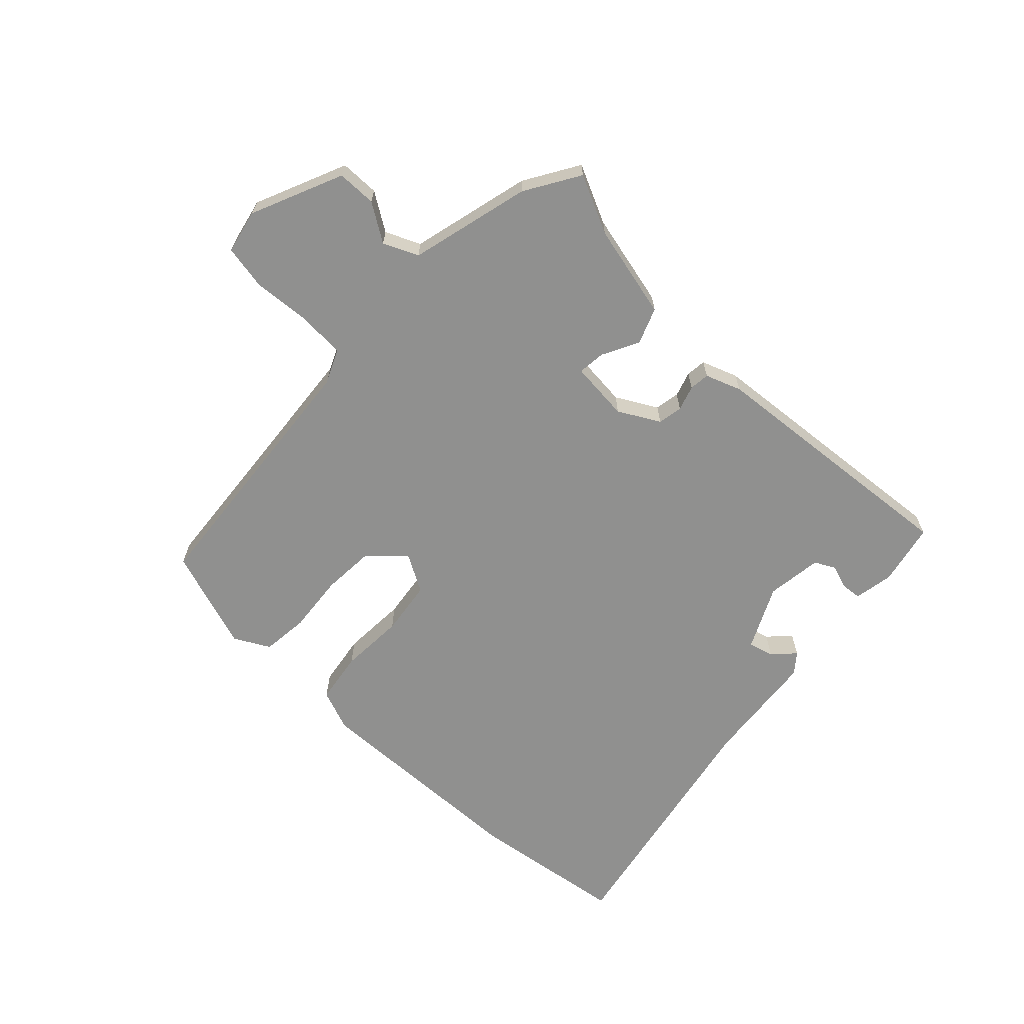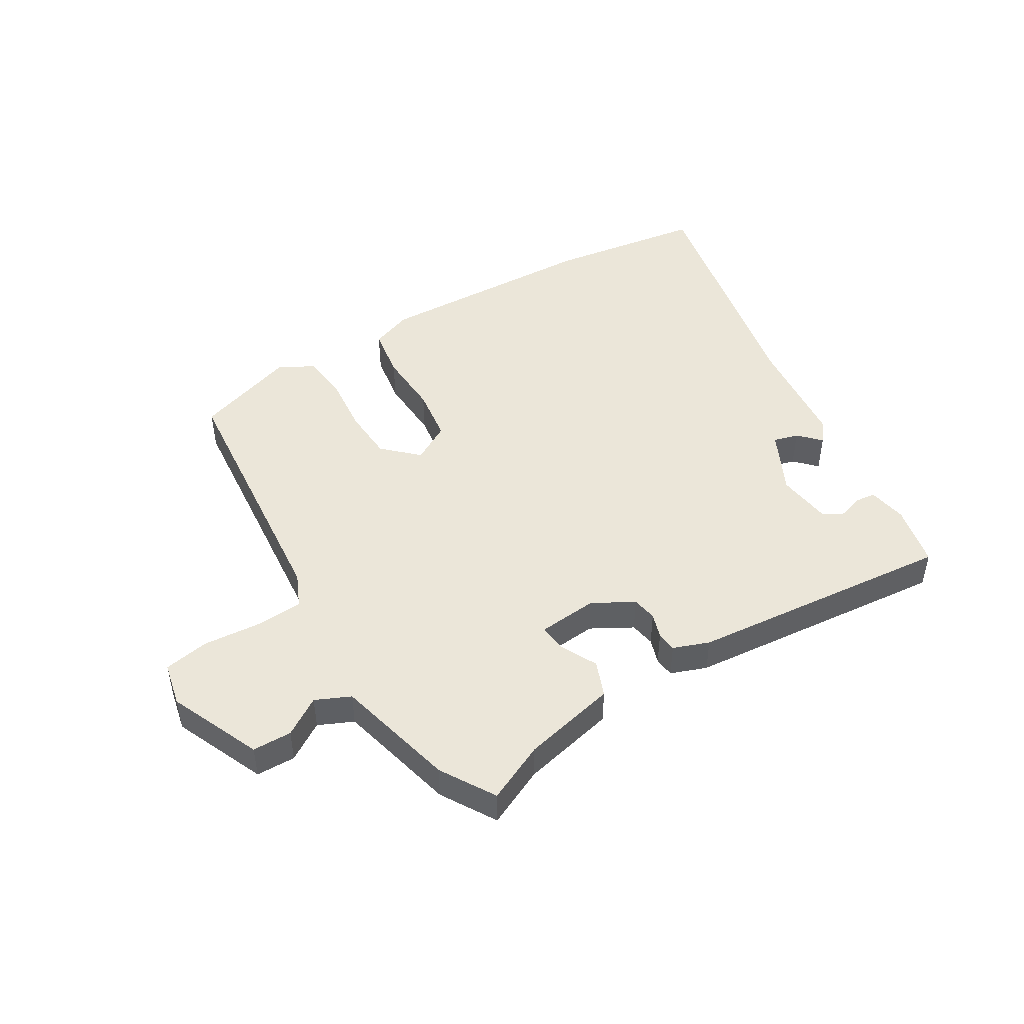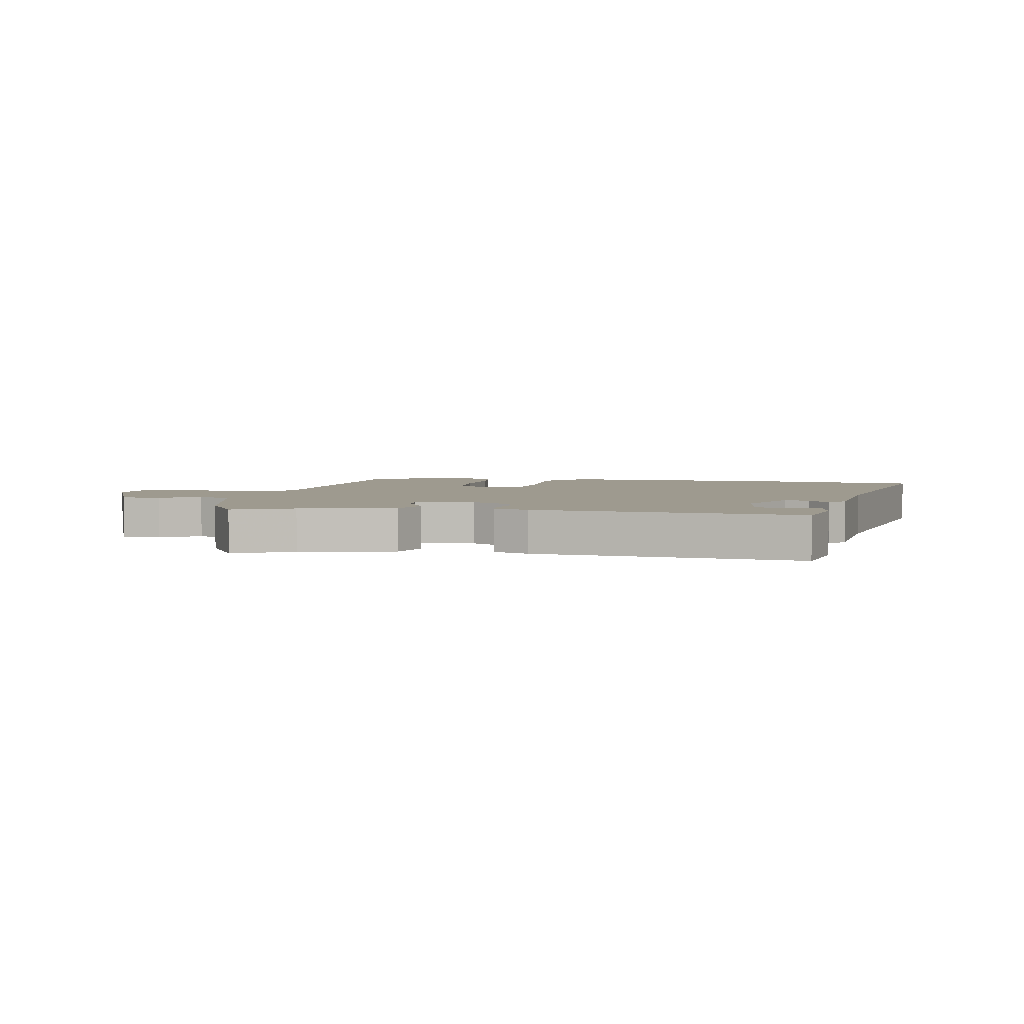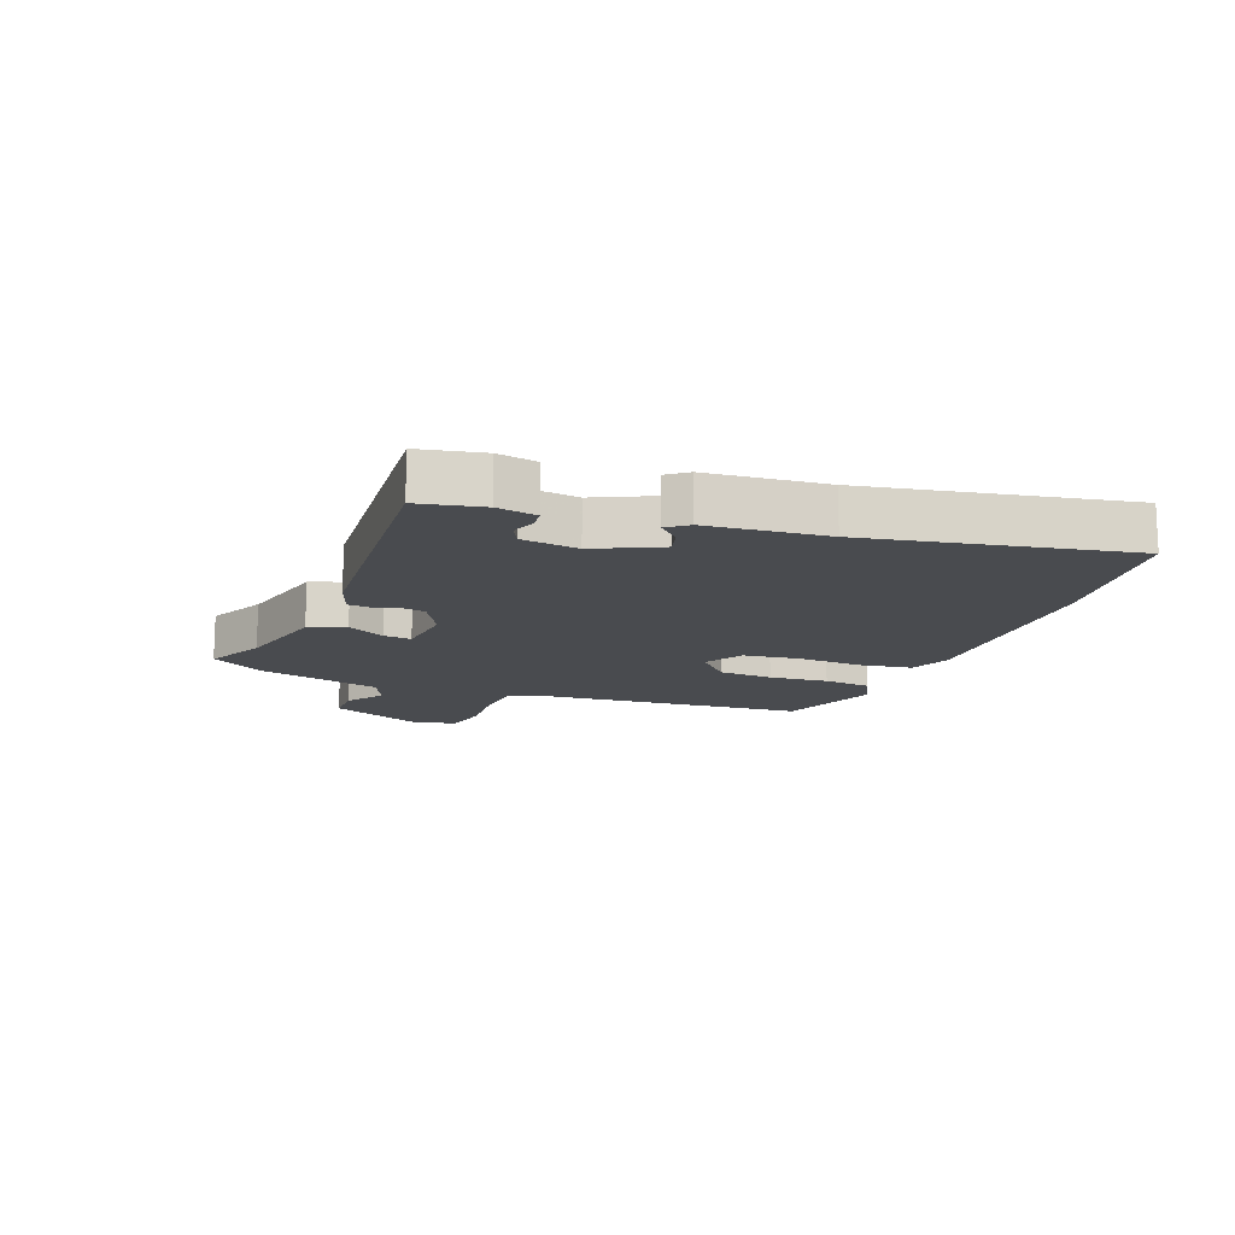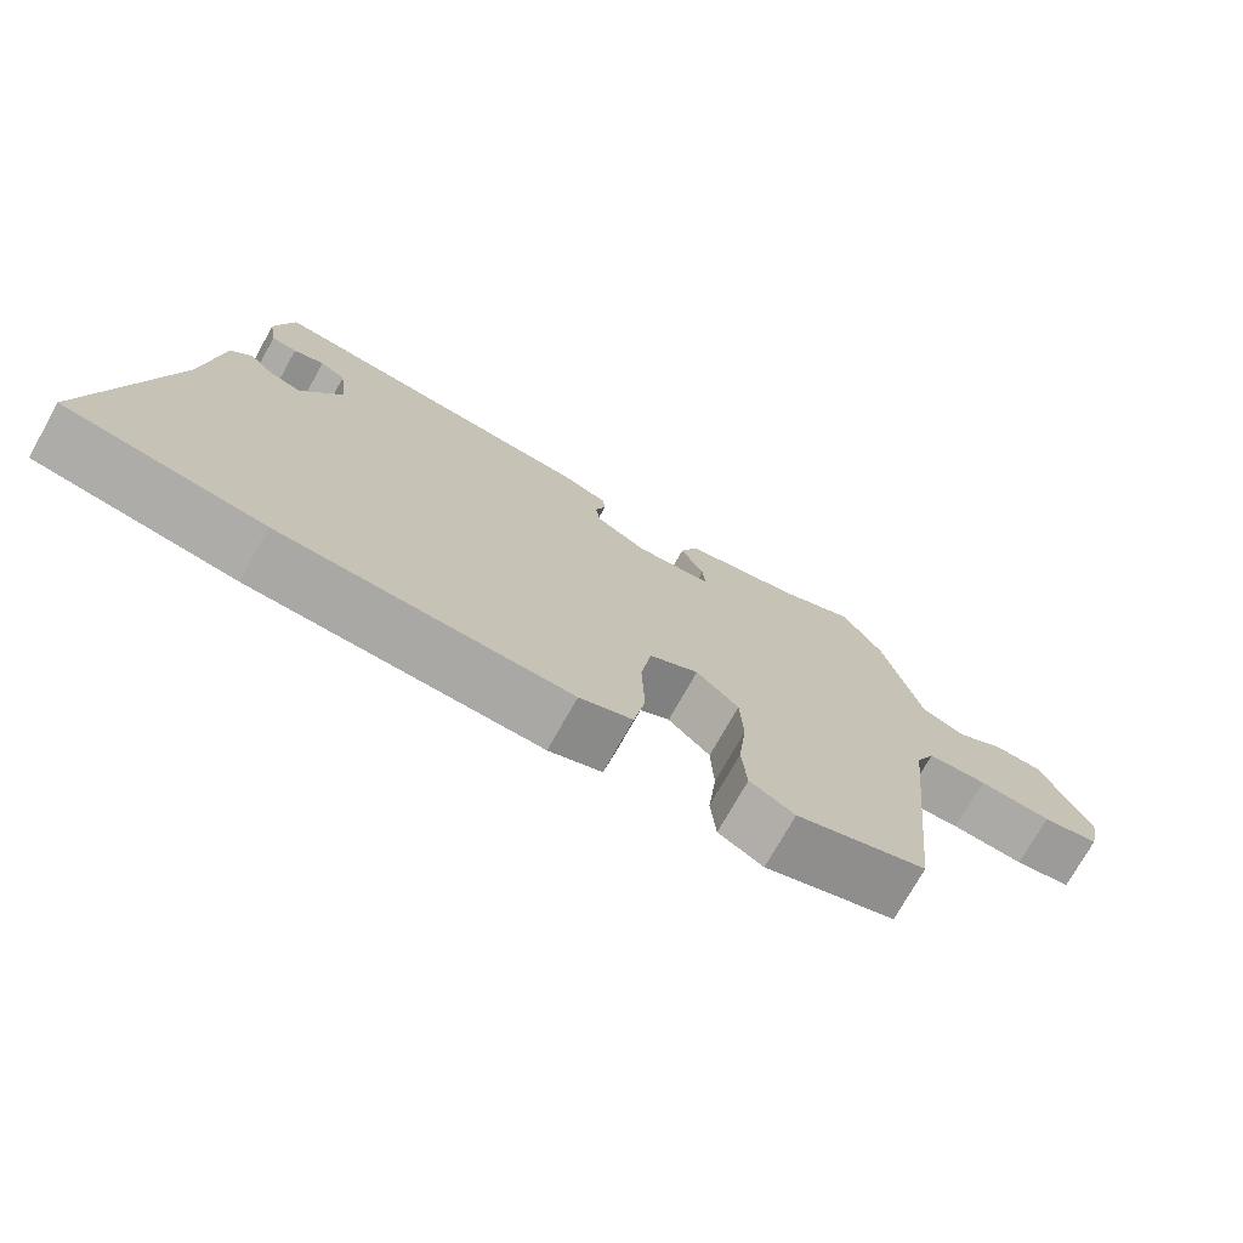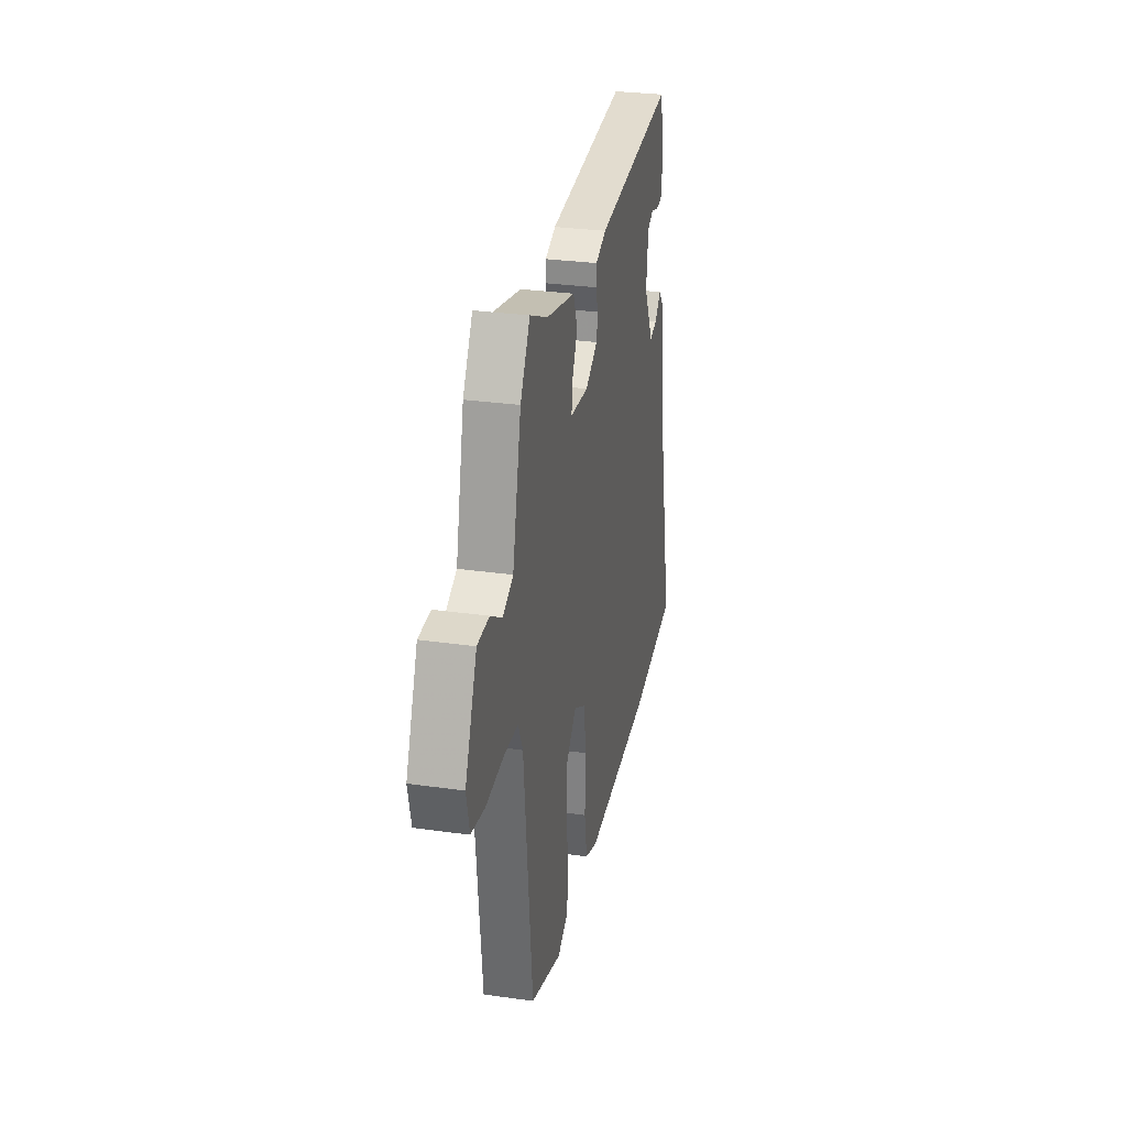
<metadata>
{"format":"obj","ext":"obj","renderer":"f3d","projection":"perspective","resolution":1024,"background":"white","views":[{"elev":-65.6,"azim":-44.4,"up":"+Y"},{"elev":47.1,"azim":-31.7,"up":"+Y"},{"elev":3.8,"azim":10.2,"up":"+Y"},{"elev":-14.2,"azim":67.6,"up":"+Y"},{"elev":-74.1,"azim":150.7,"up":"+Z"},{"elev":29.4,"azim":-78.2,"up":"+Z"}]}
</metadata>
<code>
v -0.484 0.07 0.532
v -0.385 0.07 0.487
v -0.226 0.07 0.452
v -0.202 0.07 0.392
v -0.233 0.07 0.329
v -0.237 0.07 0.283
v -0.136 0.07 0.275
v -0.068 0.07 0.314
v -0.061 0.07 0.356
v -0.075 0.07 0.398
v -0.072 0.07 0.432
v -0.012 0.07 0.455
v 0.434 0.07 0.501
v 0.458 0.07 0.396
v 0.447 0.07 0.33
v 0.413 0.07 0.326
v 0.372 0.07 0.339
v 0.338 0.07 0.321
v 0.327 0.07 0.227
v 0.38 0.07 0.122
v 0.422 0.07 0.134
v 0.456 0.07 0.17
v 0.483 0.07 0.137
v 0.505 0.07 -0.058
v 0.595 0.07 -0.485
v 0.333 0.07 -0.526
v -0.048 0.07 -0.544
v -0.118 0.07 -0.518
v -0.133 0.07 -0.431
v -0.129 0.07 -0.322
v -0.143 0.07 -0.23
v -0.208 0.07 -0.194
v -0.264 0.07 -0.249
v -0.268 0.07 -0.339
v -0.257 0.07 -0.437
v -0.264 0.07 -0.516
v -0.323 0.07 -0.549
v -0.496 0.07 -0.493
v -0.543 0.07 -0.046
v -0.569 0.07 0.01
v -0.649 0.07 0.014
v -0.746 0.07 0.005
v -0.822 0.07 0.018
v -0.839 0.07 0.092
v -0.774 0.07 0.247
v -0.708 0.07 0.249
v -0.644 0.07 0.209
v -0.586 0.07 0.236
v -0.538 0.07 0.44
v -0.484 0 0.532
v -0.385 0 0.487
v -0.226 0 0.452
v -0.202 0 0.392
v -0.233 0 0.329
v -0.237 0 0.283
v -0.136 0 0.275
v -0.068 0 0.314
v -0.061 0 0.356
v -0.075 0 0.398
v -0.072 0 0.432
v -0.012 0 0.455
v 0.434 0 0.501
v 0.458 0 0.396
v 0.447 0 0.33
v 0.413 0 0.326
v 0.372 0 0.339
v 0.338 0 0.321
v 0.327 0 0.227
v 0.38 0 0.122
v 0.422 0 0.134
v 0.456 0 0.17
v 0.483 0 0.137
v 0.505 0 -0.058
v 0.595 0 -0.485
v 0.333 0 -0.526
v -0.048 0 -0.544
v -0.118 0 -0.518
v -0.133 0 -0.431
v -0.129 0 -0.322
v -0.143 0 -0.23
v -0.208 0 -0.194
v -0.264 0 -0.249
v -0.268 0 -0.339
v -0.257 0 -0.437
v -0.264 0 -0.516
v -0.323 0 -0.549
v -0.496 0 -0.493
v -0.543 0 -0.046
v -0.569 0 0.01
v -0.649 0 0.014
v -0.746 0 0.005
v -0.822 0 0.018
v -0.839 0 0.092
v -0.774 0 0.247
v -0.708 0 0.249
v -0.644 0 0.209
v -0.586 0 0.236
v -0.538 0 0.44
f 48 49 1 2
f 44 45 46 47
f 44 47 48
f 41 42 43 44
f 40 41 44 48
f 39 40 48 2
f 34 35 36 37
f 33 34 37 38
f 27 28 29 30
f 27 30 31
f 24 25 26 27
f 24 27 31
f 21 22 23 24
f 20 21 24 31
f 19 20 31 32
f 14 15 16 17
f 14 17 18
f 13 14 18
f 12 13 18
f 9 10 11 12
f 8 9 12 18
f 7 8 18 19
f 2 3 4 5
f 2 5 6
f 33 38 39 2
f 6 7 19 32
f 2 6 32 33
f 51 50 98 97
f 96 95 94 93
f 97 96 93
f 93 92 91 90
f 97 93 90 89
f 51 97 89 88
f 86 85 84 83
f 87 86 83 82
f 79 78 77 76
f 80 79 76
f 76 75 74 73
f 80 76 73
f 73 72 71 70
f 80 73 70 69
f 81 80 69 68
f 66 65 64 63
f 67 66 63
f 67 63 62
f 67 62 61
f 61 60 59 58
f 67 61 58 57
f 68 67 57 56
f 54 53 52 51
f 55 54 51
f 51 88 87 82
f 81 68 56 55
f 82 81 55 51
f 1 50 51 2
f 2 51 52 3
f 3 52 53 4
f 4 53 54 5
f 5 54 55 6
f 6 55 56 7
f 7 56 57 8
f 8 57 58 9
f 9 58 59 10
f 10 59 60 11
f 11 60 61 12
f 12 61 62 13
f 13 62 63 14
f 14 63 64 15
f 15 64 65 16
f 16 65 66 17
f 17 66 67 18
f 18 67 68 19
f 19 68 69 20
f 20 69 70 21
f 21 70 71 22
f 22 71 72 23
f 23 72 73 24
f 24 73 74 25
f 25 74 75 26
f 26 75 76 27
f 27 76 77 28
f 28 77 78 29
f 29 78 79 30
f 30 79 80 31
f 31 80 81 32
f 32 81 82 33
f 33 82 83 34
f 34 83 84 35
f 35 84 85 36
f 36 85 86 37
f 37 86 87 38
f 38 87 88 39
f 39 88 89 40
f 40 89 90 41
f 41 90 91 42
f 42 91 92 43
f 43 92 93 44
f 44 93 94 45
f 45 94 95 46
f 46 95 96 47
f 47 96 97 48
f 48 97 98 49
f 49 98 50 1

</code>
